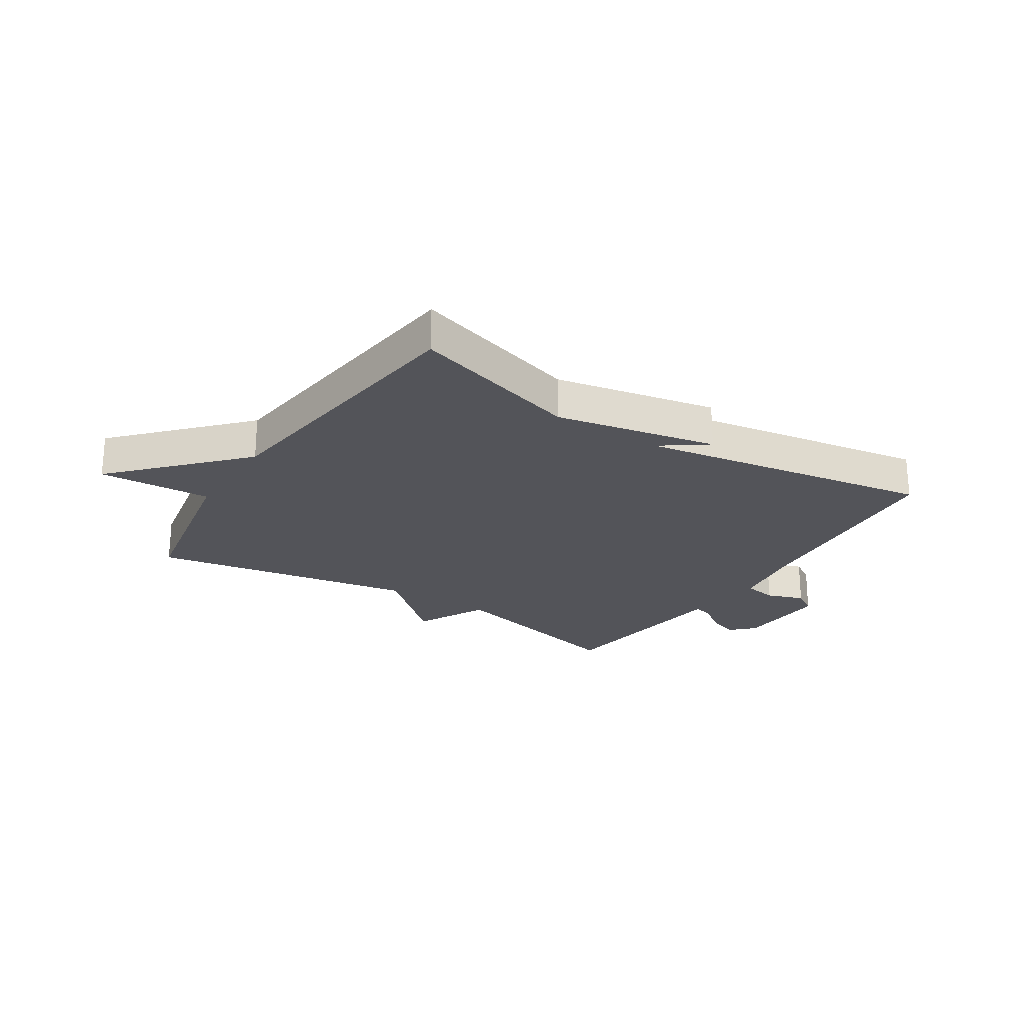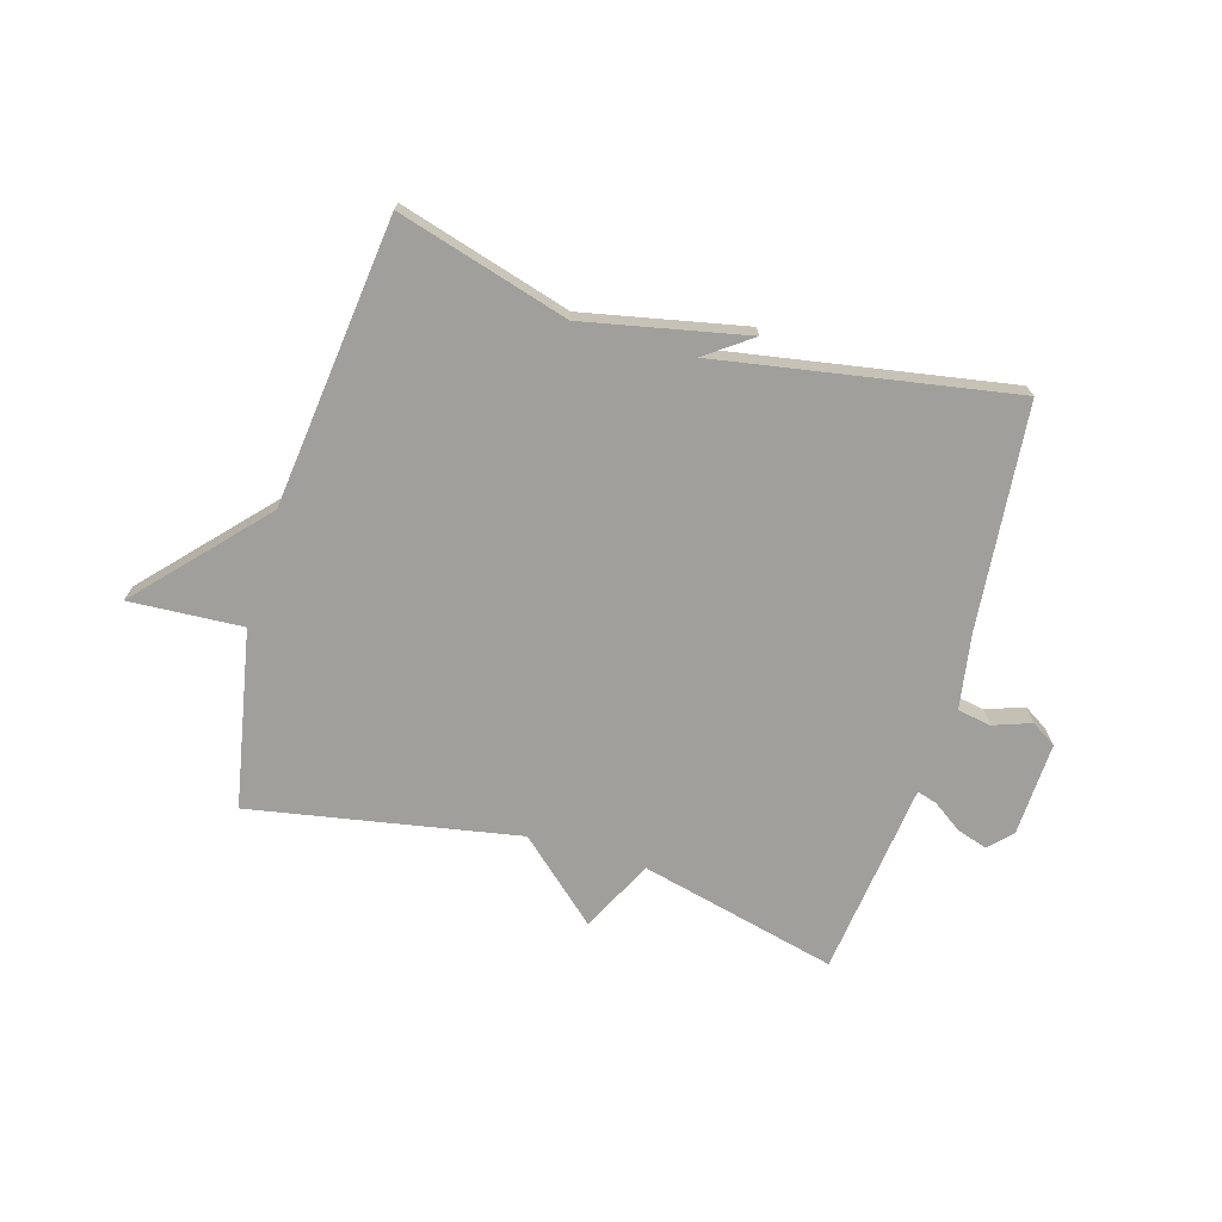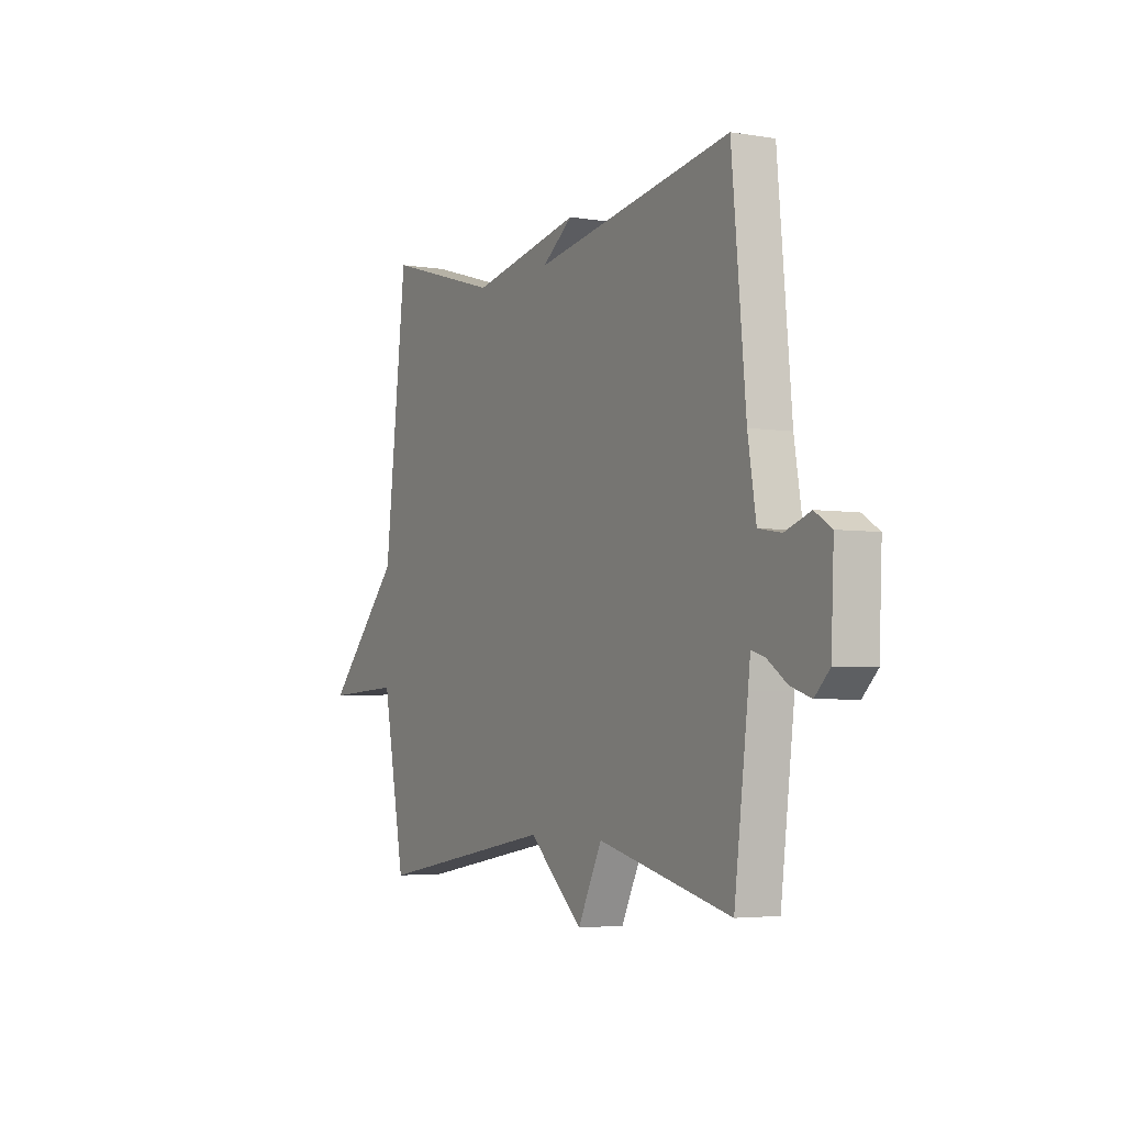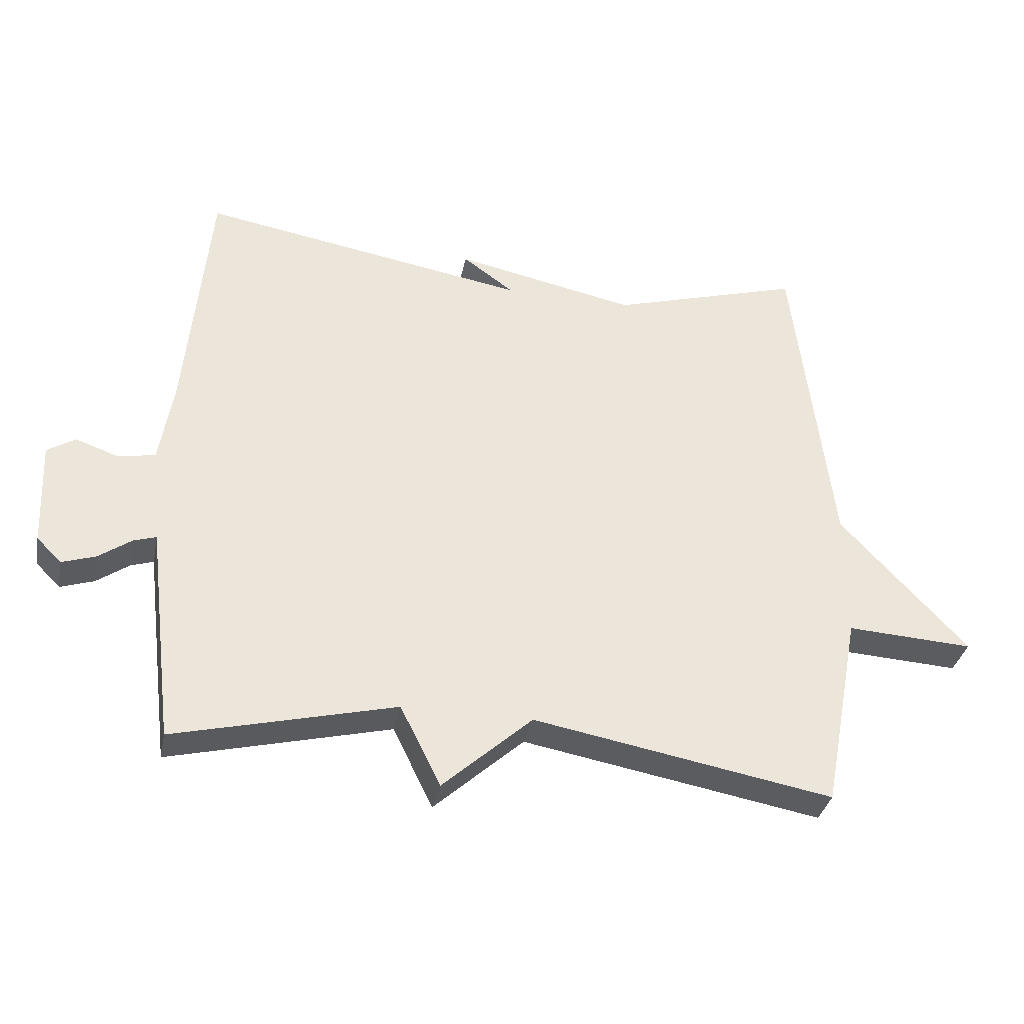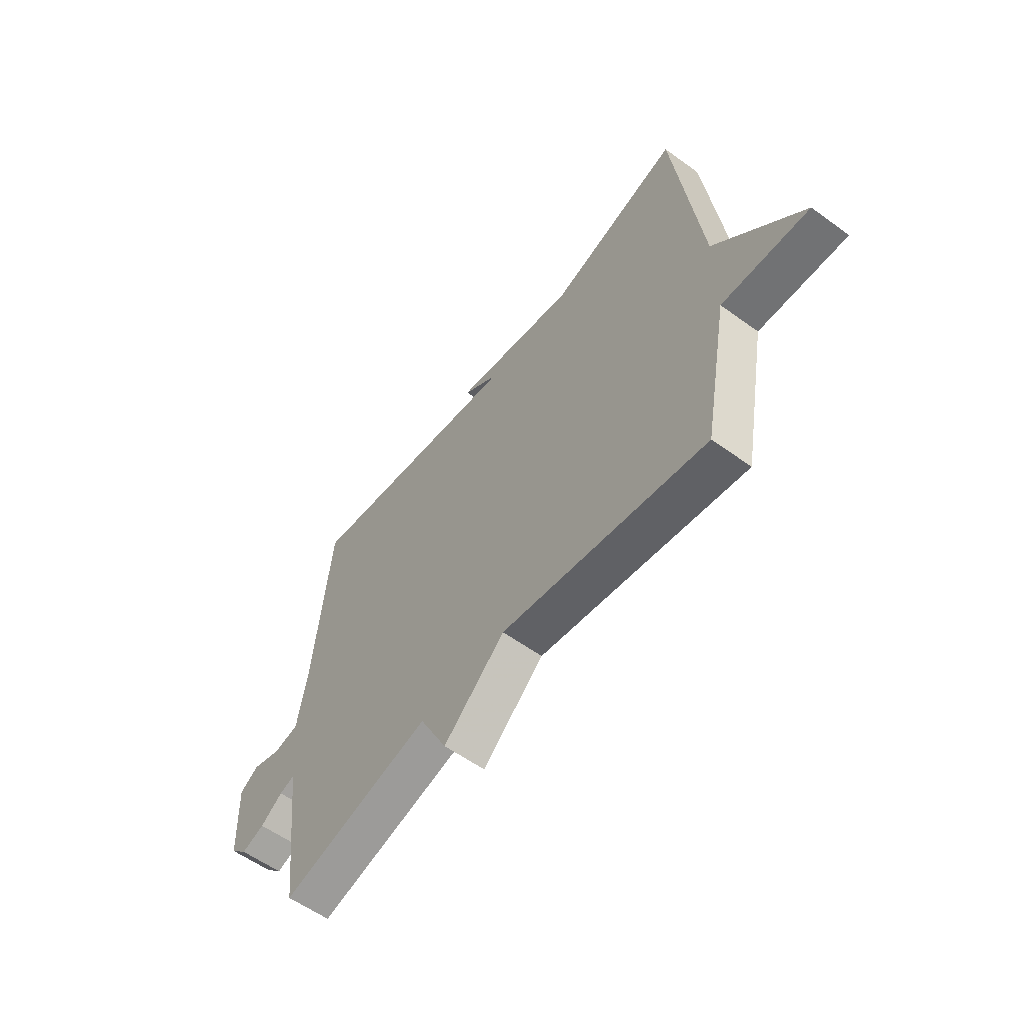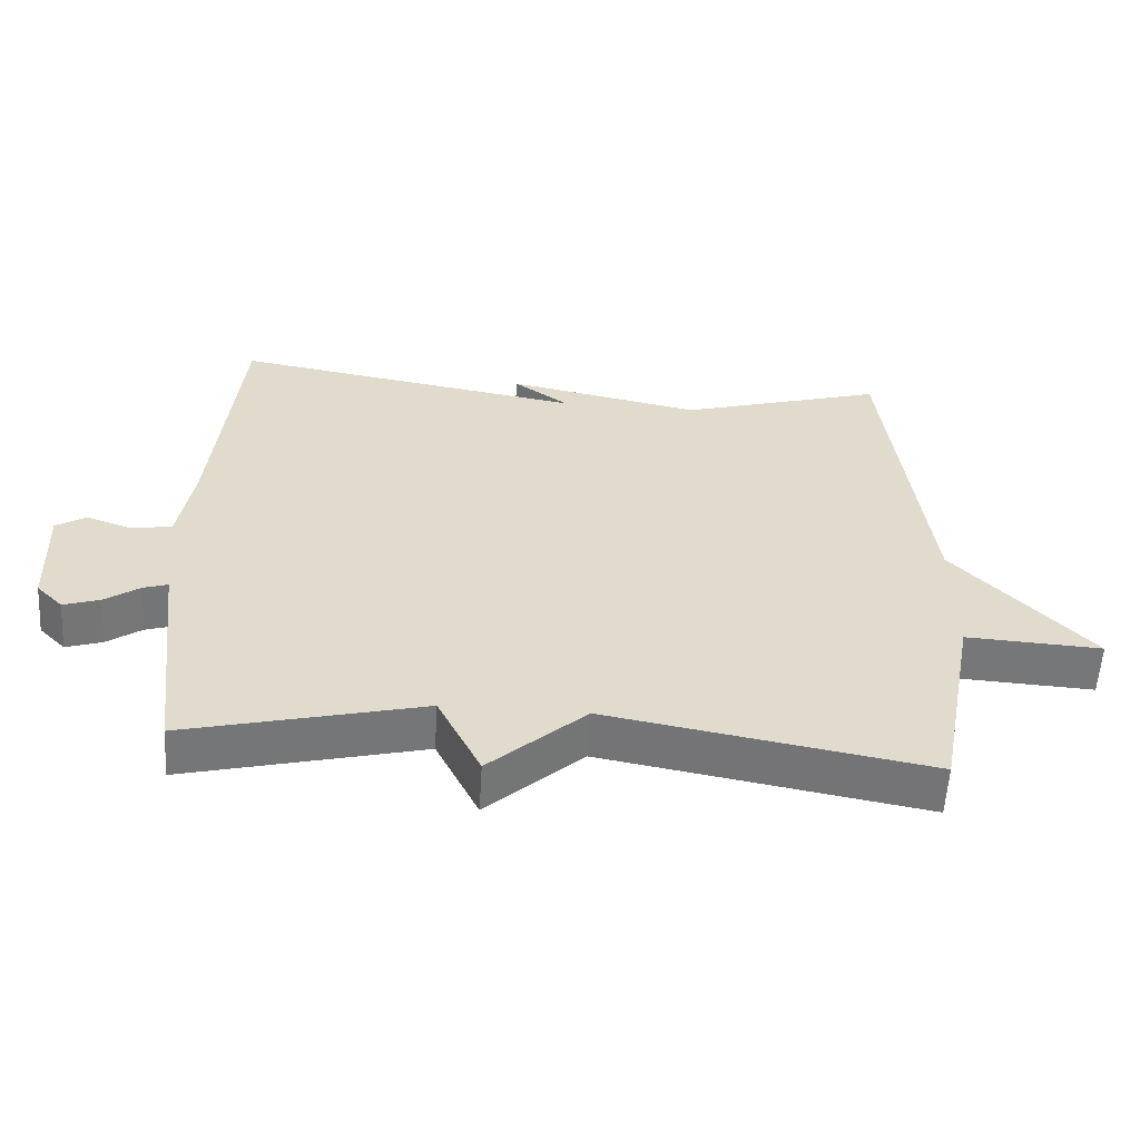
<metadata>
{"format":"obj","ext":"obj","renderer":"f3d","projection":"perspective","resolution":1024,"background":"white","views":[{"elev":-23.7,"azim":-32.9,"up":"+Y"},{"elev":-71.2,"azim":-16.3,"up":"+Y"},{"elev":-4.0,"azim":61.5,"up":"+Z"},{"elev":-34.5,"azim":168.7,"up":"+Z"},{"elev":-58.3,"azim":-126.9,"up":"+Z"},{"elev":-57.3,"azim":176.5,"up":"+Z"}]}
</metadata>
<code>
v -0.5 0.07 -0.5
v -0.558 0.07 -0.195
v -0.753 0.07 -0.206
v -0.558 0.07 0.005
v -0.5 0.07 0.5
v -0.206 0.07 0.414
v 0.073 0.07 0.471
v -0.006 0.07 0.414
v 0.5 0.07 0.5
v 0.536 0.07 0.114
v 0.557 0.07 -0.014
v 0.615 0.07 -0.024
v 0.68 0.07 -0.001
v 0.723 0.07 -0.028
v 0.716 0.07 -0.19
v 0.678 0.07 -0.228
v 0.626 0.07 -0.211
v 0.576 0.07 -0.176
v 0.541 0.07 -0.165
v 0.535 0.07 -0.216
v 0.5 0.07 -0.5
v 0.16 0.07 -0.417
v 0.098 0.07 -0.541
v -0.04 0.07 -0.417
v -0.5 0 -0.5
v -0.558 0 -0.195
v -0.753 0 -0.206
v -0.558 0 0.005
v -0.5 0 0.5
v -0.206 0 0.414
v 0.073 0 0.471
v -0.006 0 0.414
v 0.5 0 0.5
v 0.536 0 0.114
v 0.557 0 -0.014
v 0.615 0 -0.024
v 0.68 0 -0.001
v 0.723 0 -0.028
v 0.716 0 -0.19
v 0.678 0 -0.228
v 0.626 0 -0.211
v 0.576 0 -0.176
v 0.541 0 -0.165
v 0.535 0 -0.216
v 0.5 0 -0.5
v 0.16 0 -0.417
v 0.098 0 -0.541
v -0.04 0 -0.417
f 22 23 24
f 19 20 21 22
f 19 22 24
f 16 17 18
f 15 16 18
f 14 15 18
f 13 14 18
f 12 13 18
f 11 12 18 19
f 24 1 2
f 19 24 2
f 11 19 2
f 10 11 2
f 6 7 8
f 4 5 6
f 4 6 8
f 8 9 10
f 4 8 10
f 3 4 10
f 2 3 10
f 48 47 46
f 46 45 44 43
f 48 46 43
f 42 41 40
f 42 40 39
f 42 39 38
f 42 38 37
f 42 37 36
f 43 42 36 35
f 26 25 48
f 26 48 43
f 26 43 35
f 26 35 34
f 32 31 30
f 30 29 28
f 32 30 28
f 34 33 32
f 34 32 28
f 34 28 27
f 34 27 26
f 1 25 26 2
f 2 26 27 3
f 3 27 28 4
f 4 28 29 5
f 5 29 30 6
f 6 30 31 7
f 7 31 32 8
f 8 32 33 9
f 9 33 34 10
f 10 34 35 11
f 11 35 36 12
f 12 36 37 13
f 13 37 38 14
f 14 38 39 15
f 15 39 40 16
f 16 40 41 17
f 17 41 42 18
f 18 42 43 19
f 19 43 44 20
f 20 44 45 21
f 21 45 46 22
f 22 46 47 23
f 23 47 48 24
f 24 48 25 1

</code>
